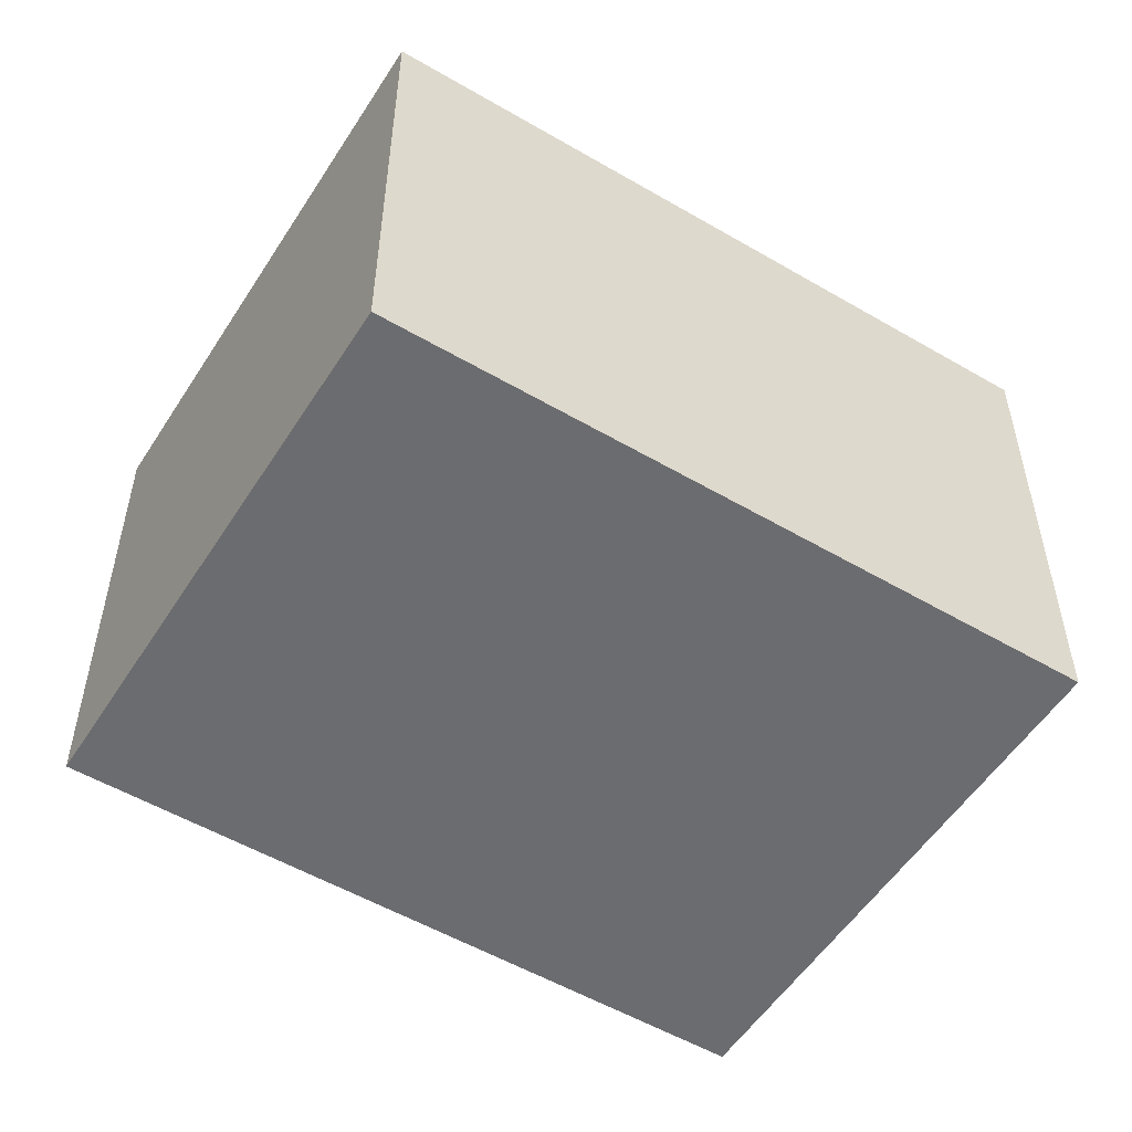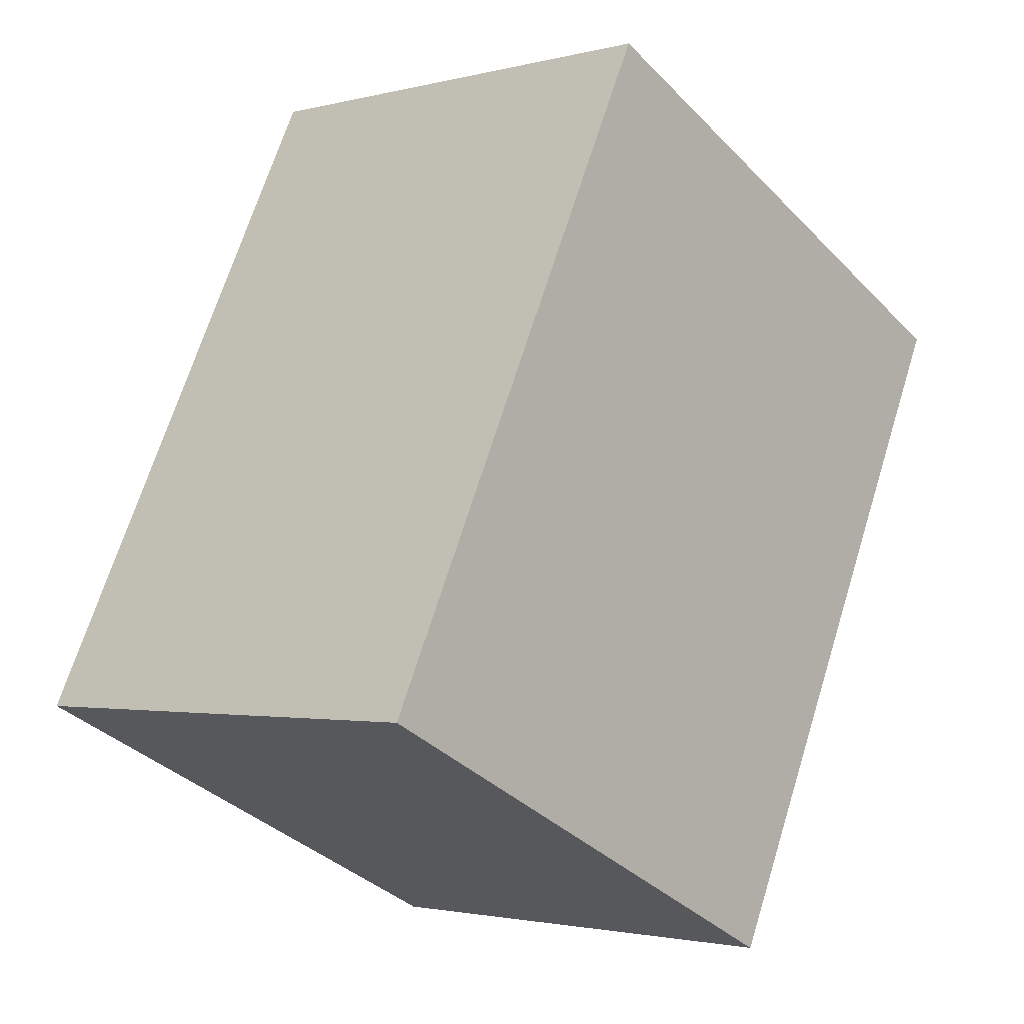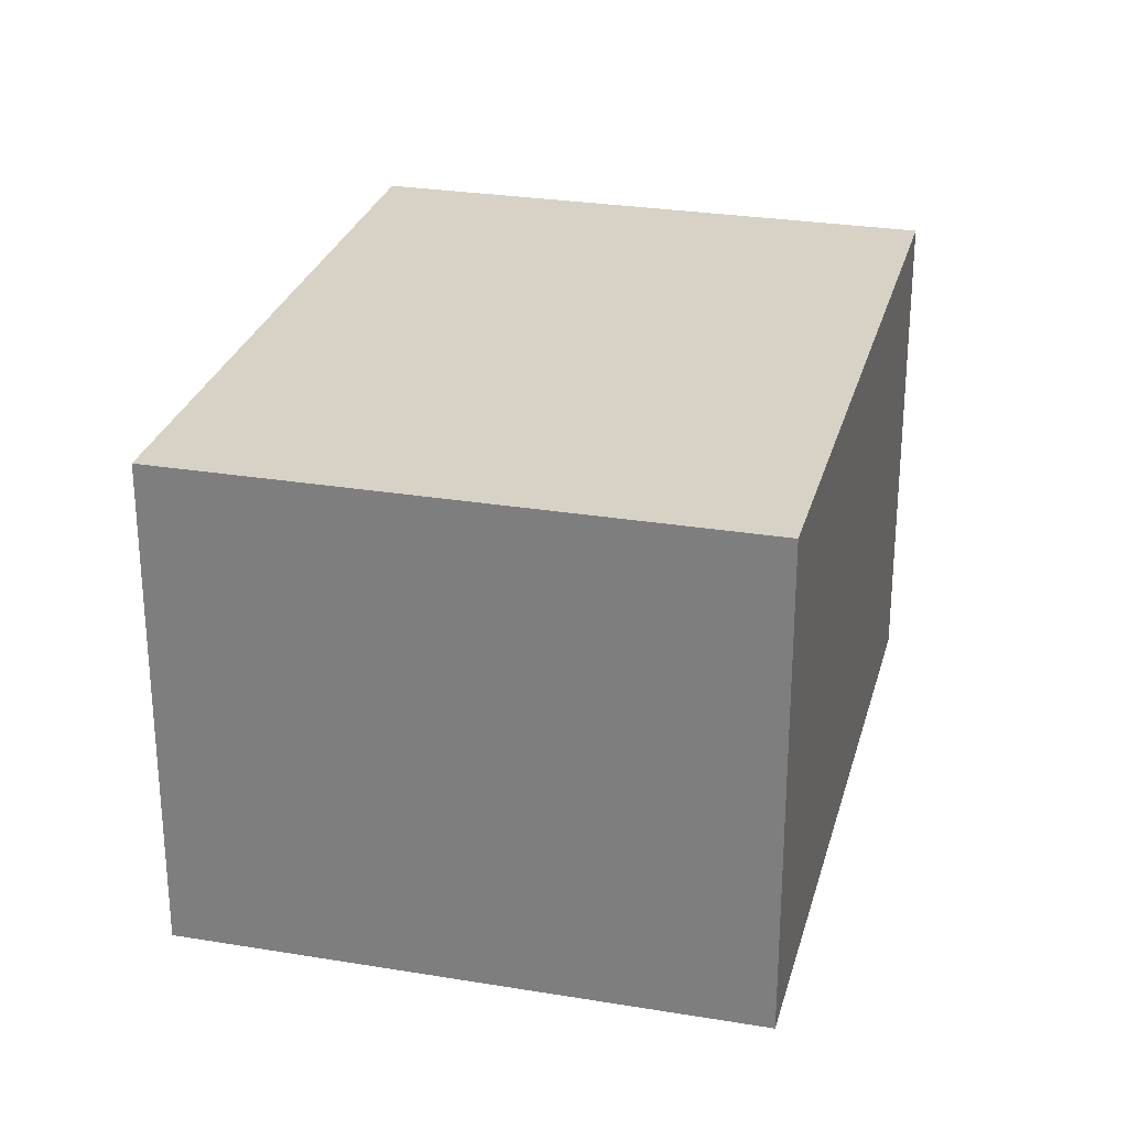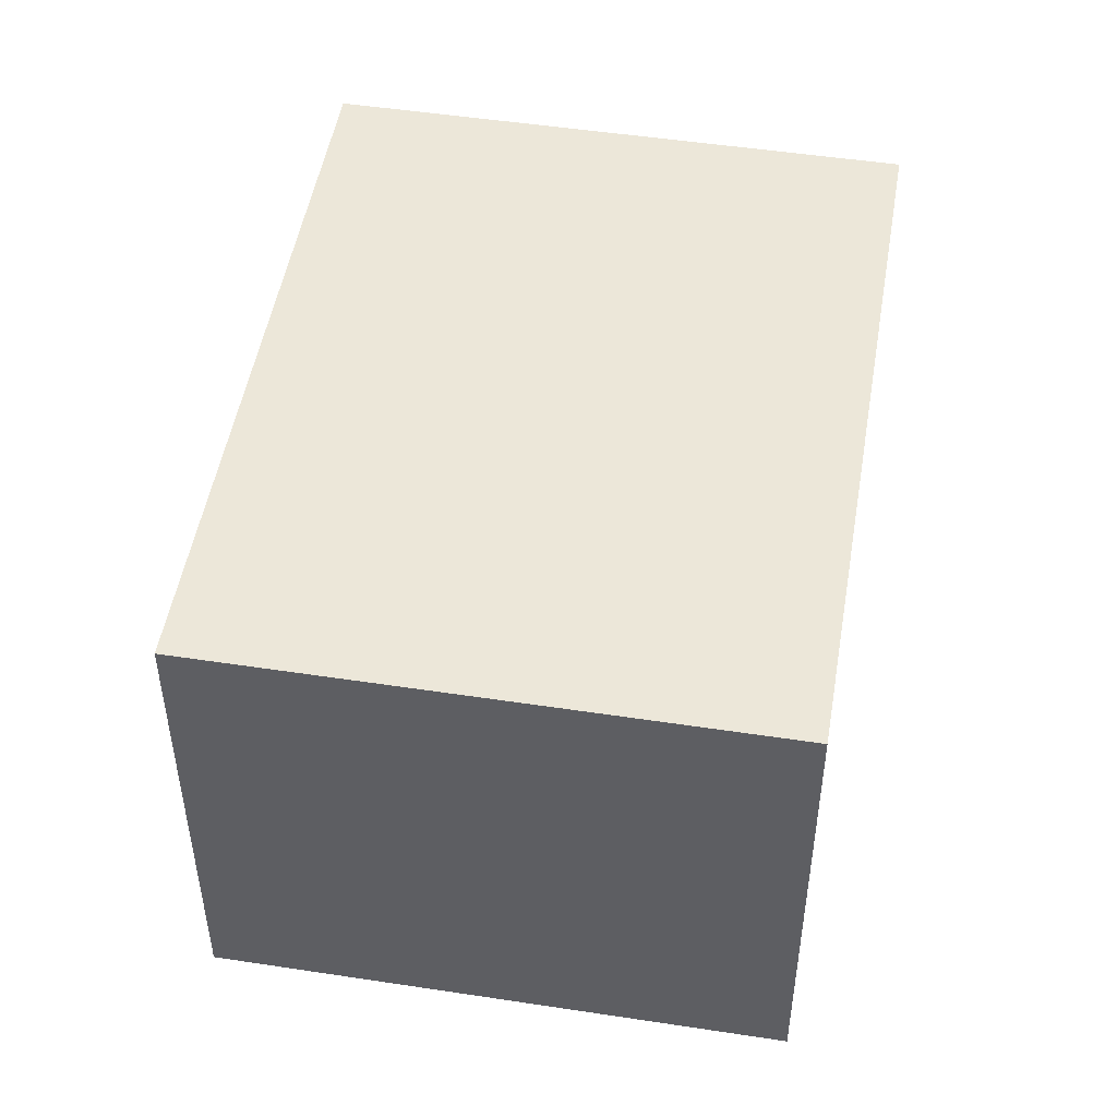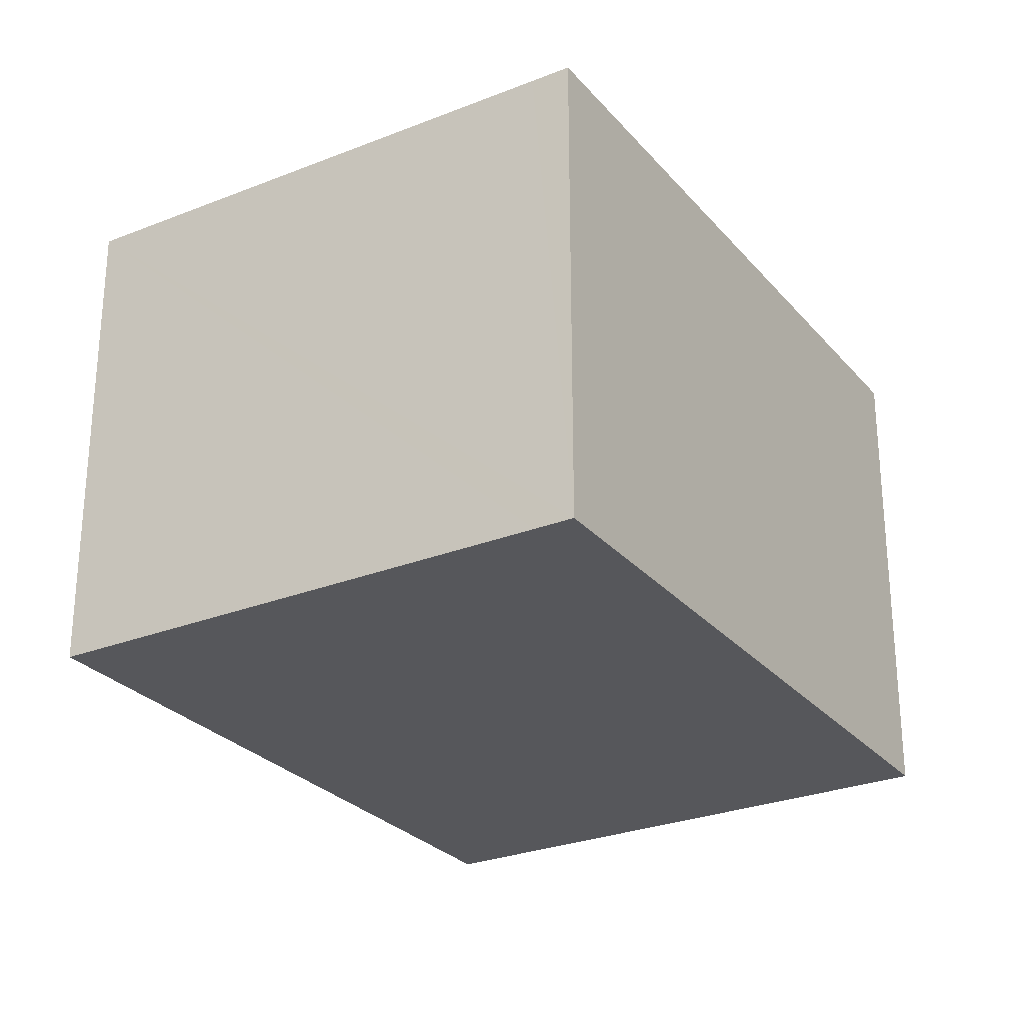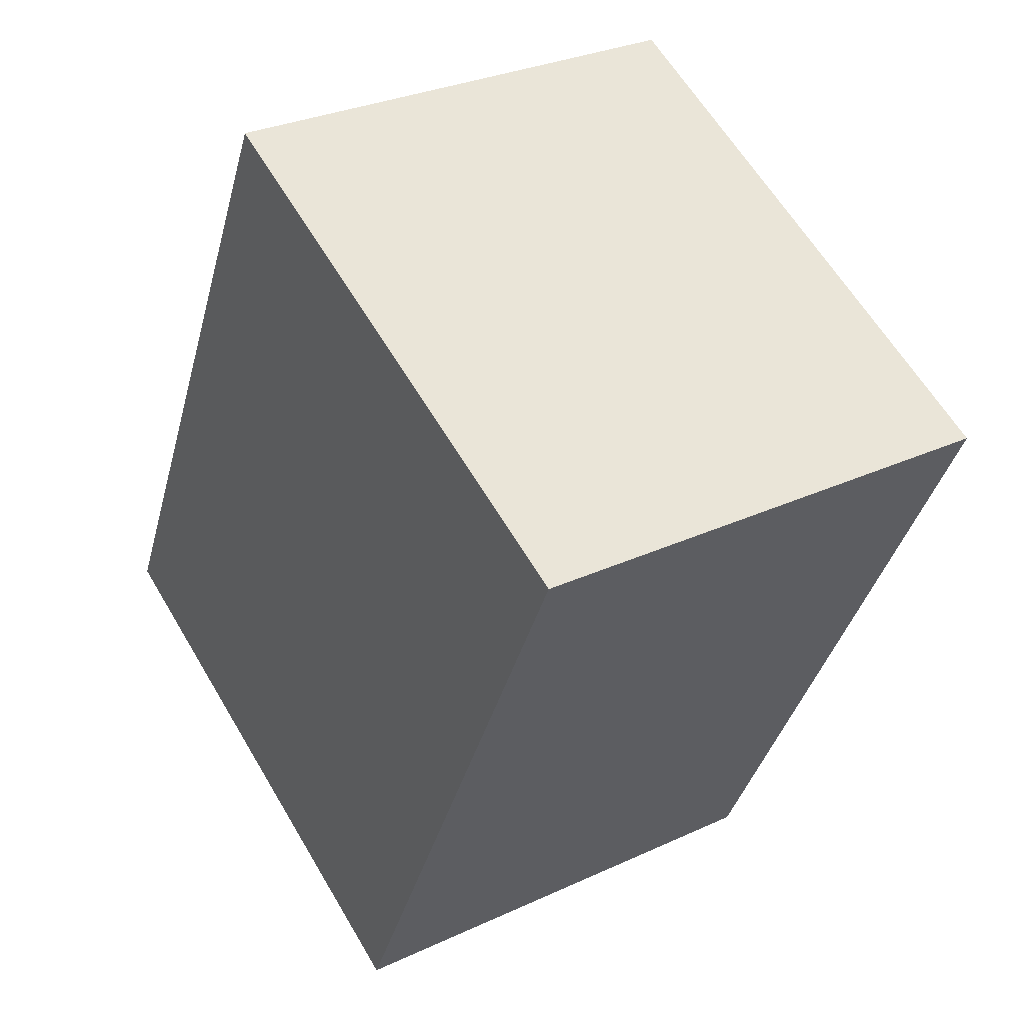
<metadata>
{"format":"obj","ext":"obj","renderer":"f3d","projection":"perspective","resolution":1024,"background":"white","views":[{"elev":-53.7,"azim":-148.0,"up":"+Y"},{"elev":-2.1,"azim":132.4,"up":"+Z"},{"elev":27.6,"azim":-11.8,"up":"+Y"},{"elev":49.8,"azim":-16.5,"up":"+Y"},{"elev":-27.4,"azim":5.4,"up":"+Y"},{"elev":30.0,"azim":-124.1,"up":"+Z"}]}
</metadata>
<code>
v  1.607 2.452 -3.287
v  4.038 2.452 -1.723
v  4.186 2.452 -2.027
v  2.58 2.452 1.26
v  2.4 2.452 1.172
v  0 2.452 1.501e-16
v  2.58 -7.715e-17 1.26
v  2.4 -7.176e-17 1.172
v  0 0 0
v  4.038 1.055e-16 -1.723
v  4.186 1.241e-16 -2.027
v  1.607 2.013e-16 -3.287
g defaultobject
f 1 2 3
f 2 1 4
f 4 1 5
f 5 1 6
f 5 7 4
f 7 5 6
f 7 6 8
f 8 6 9
f 7 2 4
f 2 7 10
f 2 10 3
f 3 10 11
f 11 1 3
f 1 11 12
f 12 6 1
f 6 12 9
f 10 12 11
f 12 10 9
f 9 10 8
f 8 10 7

</code>
